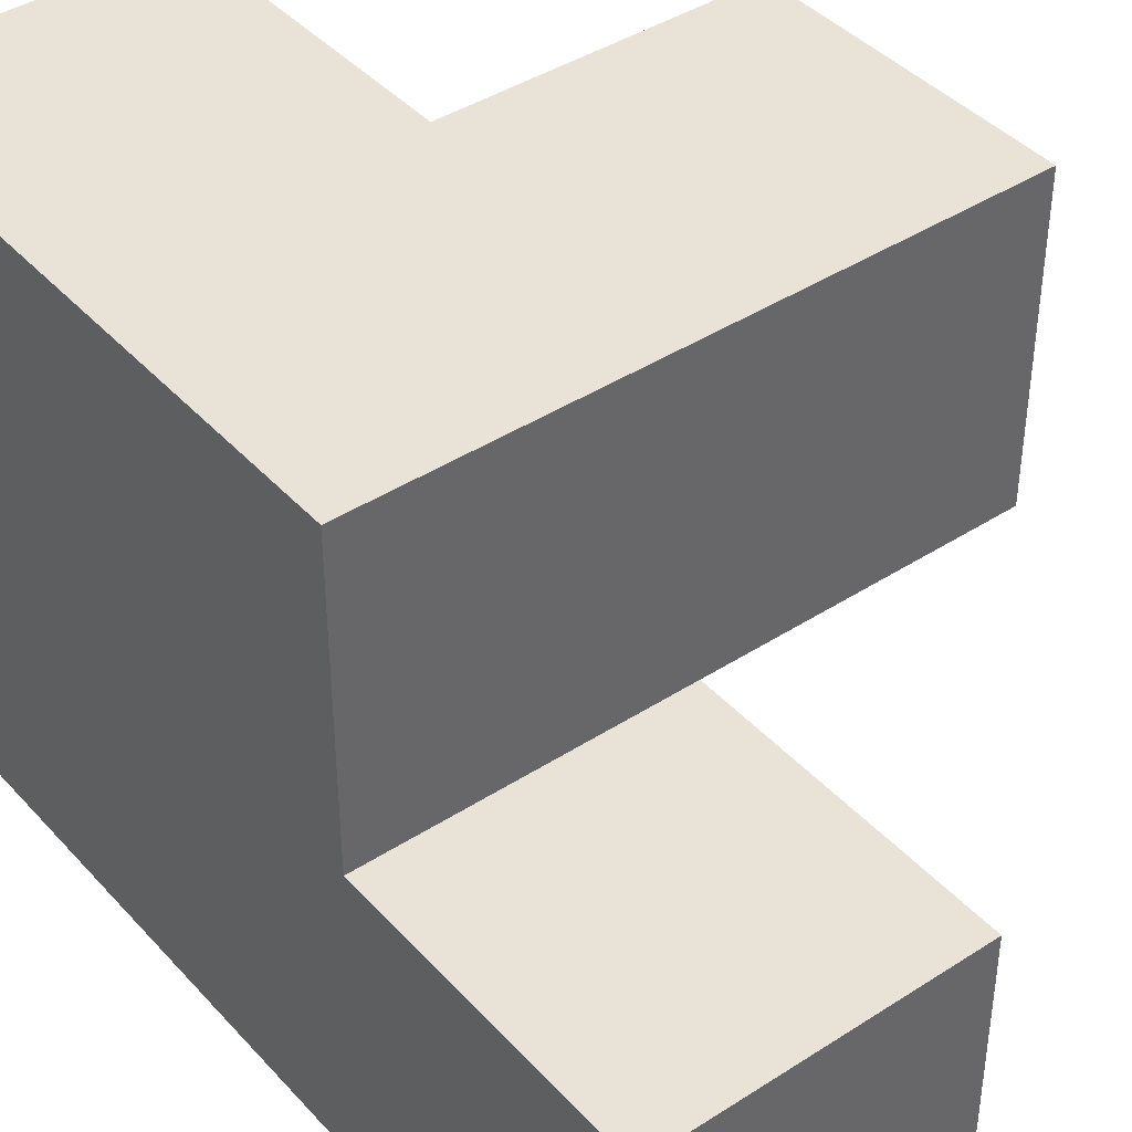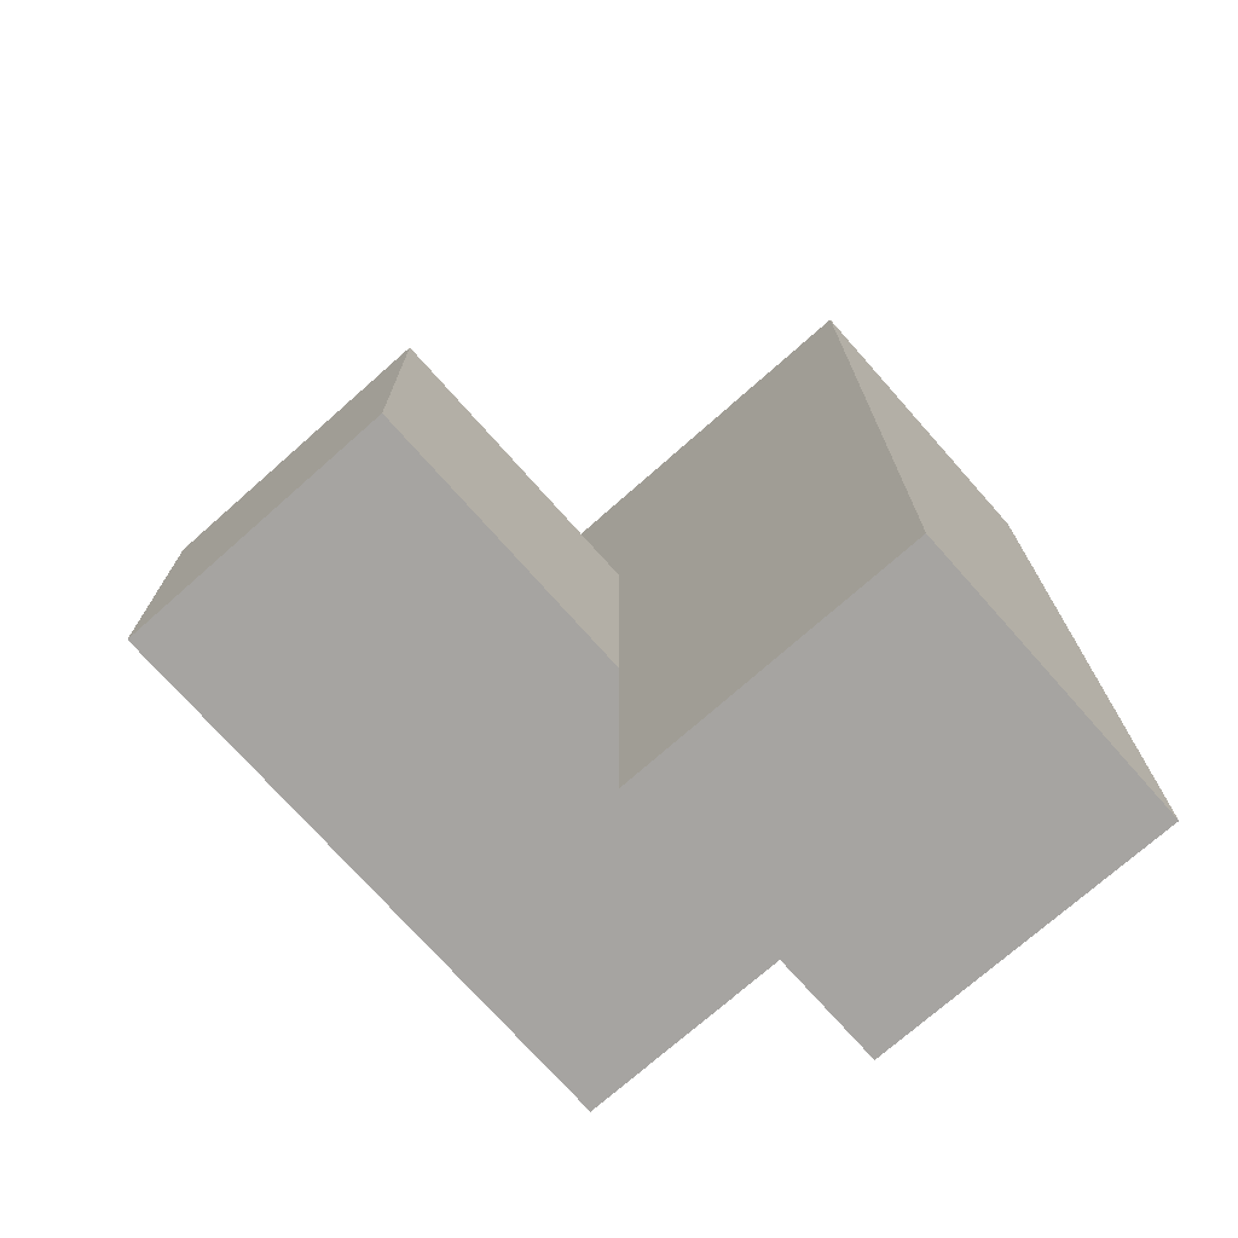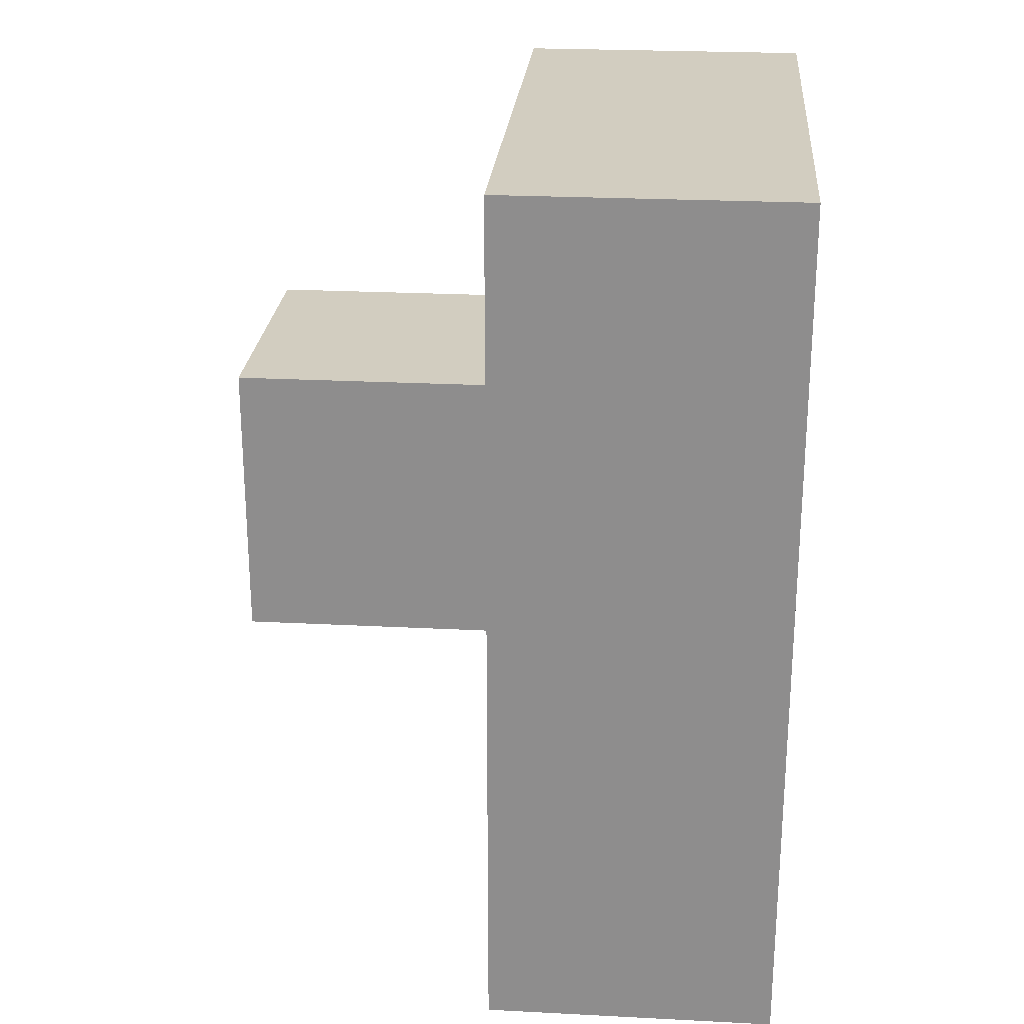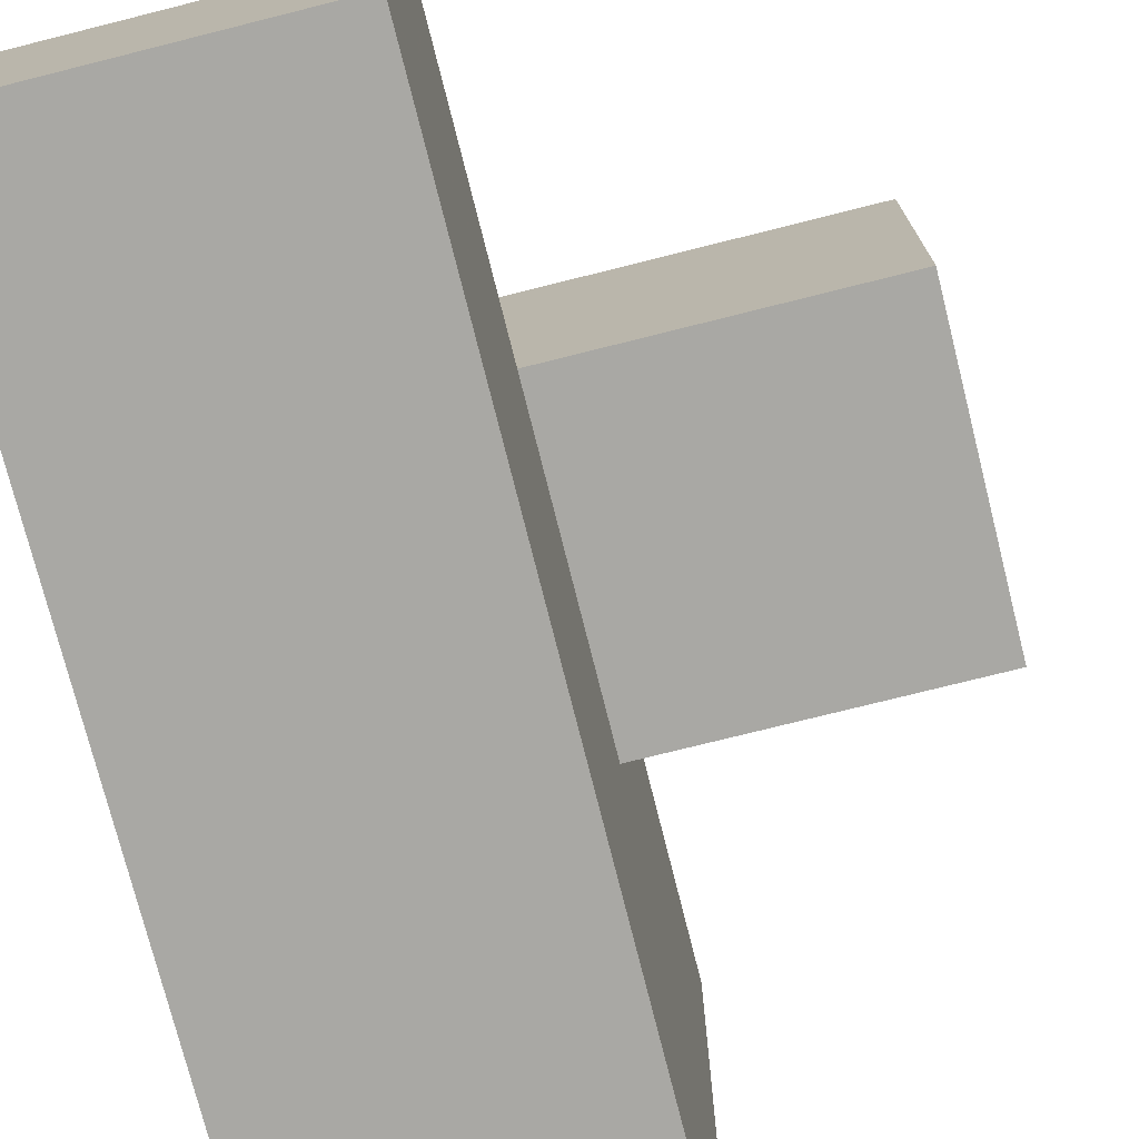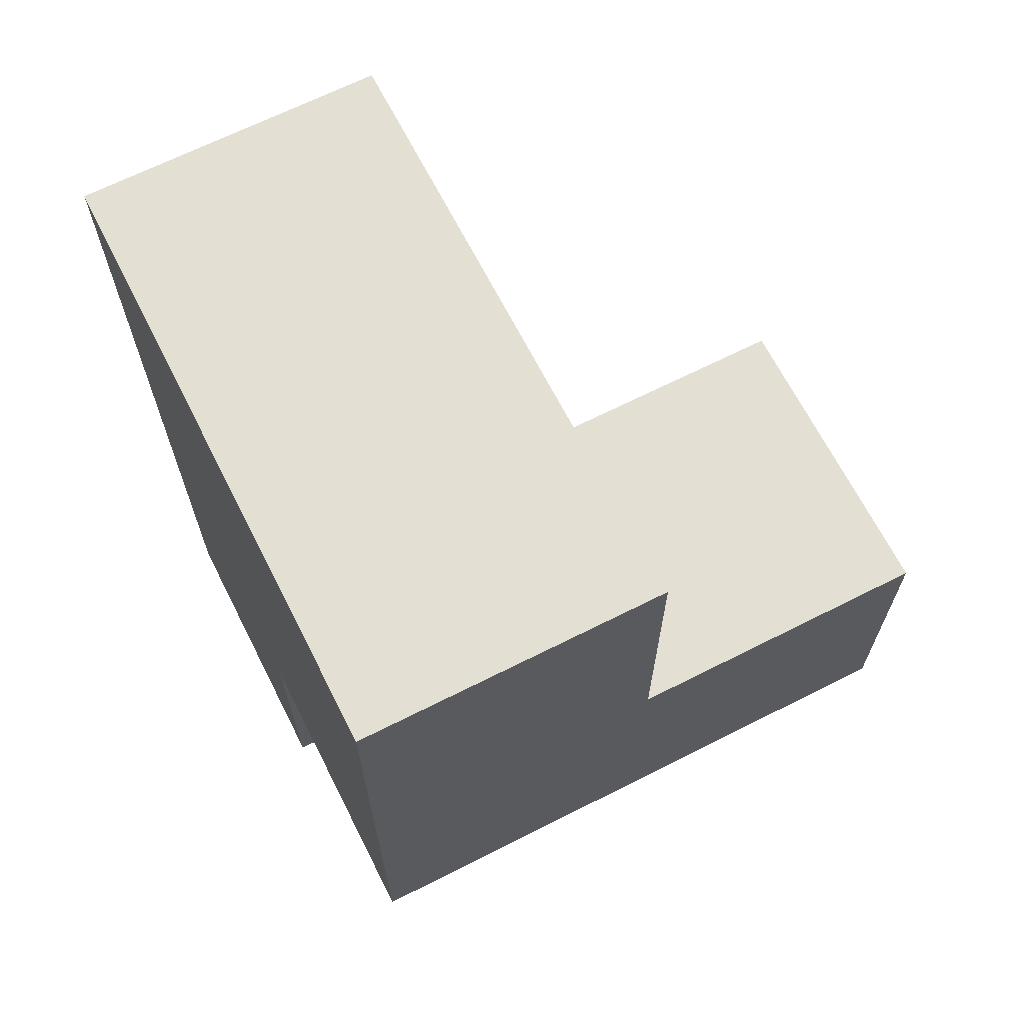
<metadata>
{"format":"obj","ext":"obj","renderer":"f3d","projection":"perspective","resolution":1024,"background":"white","views":[{"elev":41.5,"azim":-38.0,"up":"+Z"},{"elev":-73.5,"azim":131.5,"up":"+Y"},{"elev":24.6,"azim":-175.2,"up":"+Y"},{"elev":-74.9,"azim":14.1,"up":"+Z"},{"elev":66.9,"azim":-26.9,"up":"+Y"}]}
</metadata>
<code>
v 1.997 0.01615 2
v 1.997 1.996 2
v 1.997 1.006 2.99
v 1.007 1.996 2
v 1.007 2.986 2.99
v 2.987 1.006 2
v 1.007 0.01615 1.01
v 1.997 2.986 2.99
v 1.007 1.006 2.99
v 1.997 0.01615 1.01
v 1.997 1.006 2
v 1.997 1.996 1.01
v 1.007 1.996 1.01
v 1.007 2.986 2
v 2.987 1.996 2.99
v 1.997 2.986 2
v 1.007 1.006 2
v 1.997 1.996 2.99
v 1.997 1.006 1.01
v 2.987 1.006 2.99
v 2.987 1.996 2
v 1.007 1.996 2.99
v 1.007 2.986 1.01
v 1.997 2.986 1.01
v 1.007 0.01615 2
v 1.007 1.006 1.01
f 9 3 22
f 18 22 3
f 17 11 9
f 3 9 11
f 4 17 22
f 9 22 17
f 22 18 5
f 8 5 18
f 16 14 8
f 5 8 14
f 14 4 5
f 22 5 4
f 2 16 18
f 8 18 16
f 19 26 12
f 13 12 26
f 13 26 4
f 17 4 26
f 19 12 11
f 2 11 12
f 6 11 21
f 2 21 11
f 3 20 18
f 15 18 20
f 11 6 3
f 20 3 6
f 21 2 15
f 18 15 2
f 6 21 20
f 15 20 21
f 10 7 19
f 26 19 7
f 25 1 17
f 11 17 1
f 7 10 25
f 1 25 10
f 26 7 17
f 25 17 7
f 10 19 1
f 11 1 19
f 12 13 24
f 23 24 13
f 24 23 16
f 14 16 23
f 23 13 14
f 4 14 13
f 12 24 2
f 16 2 24

</code>
